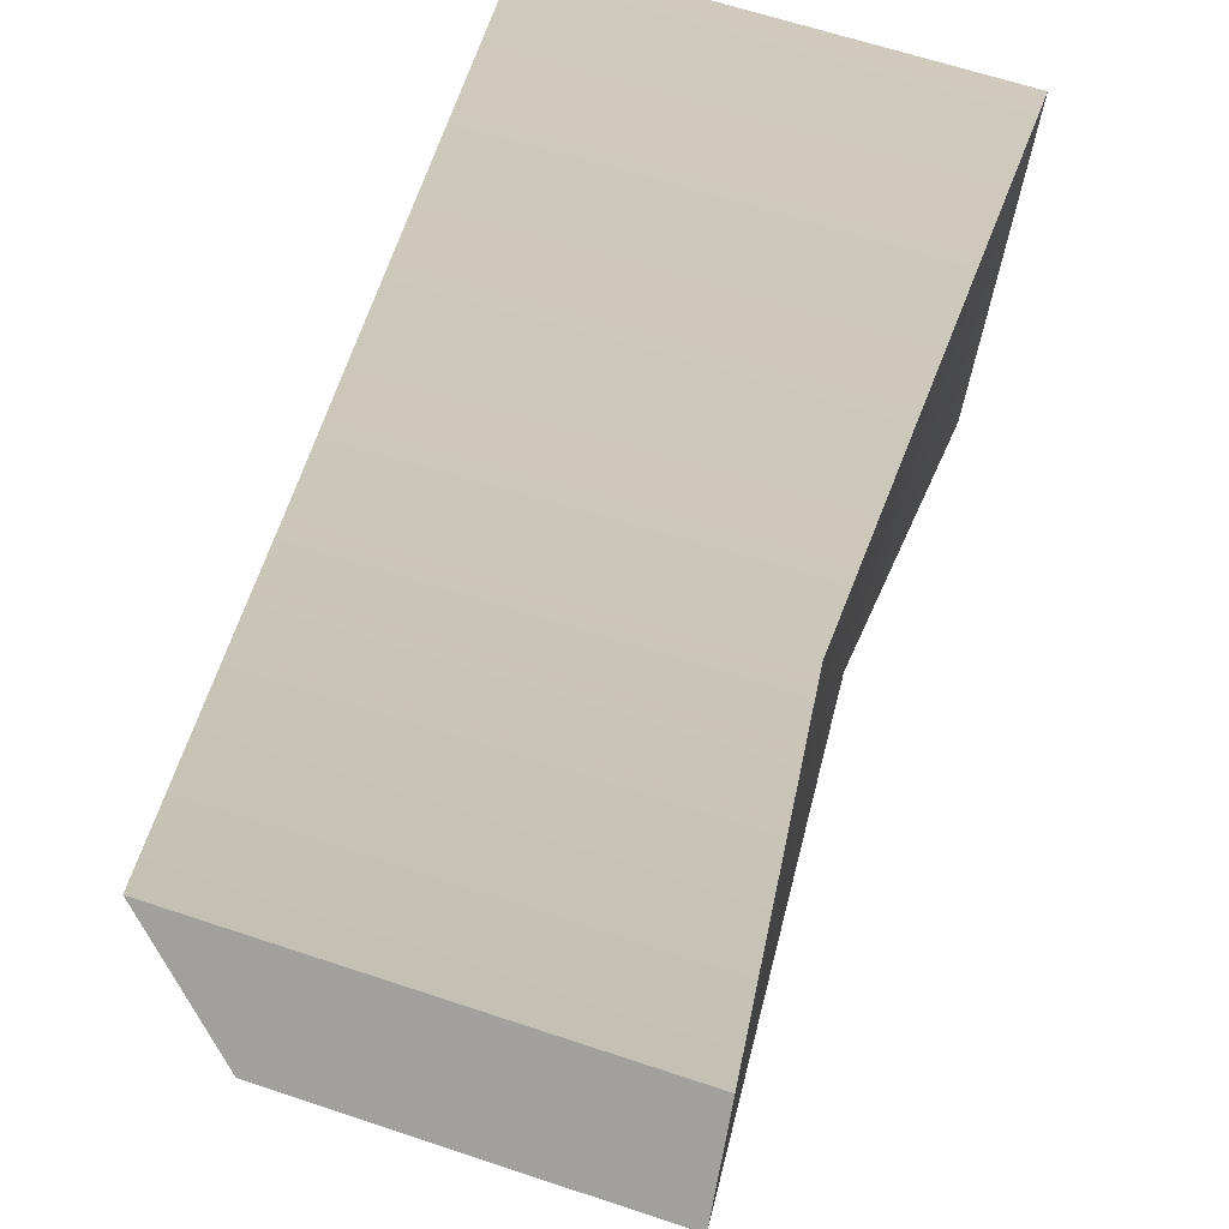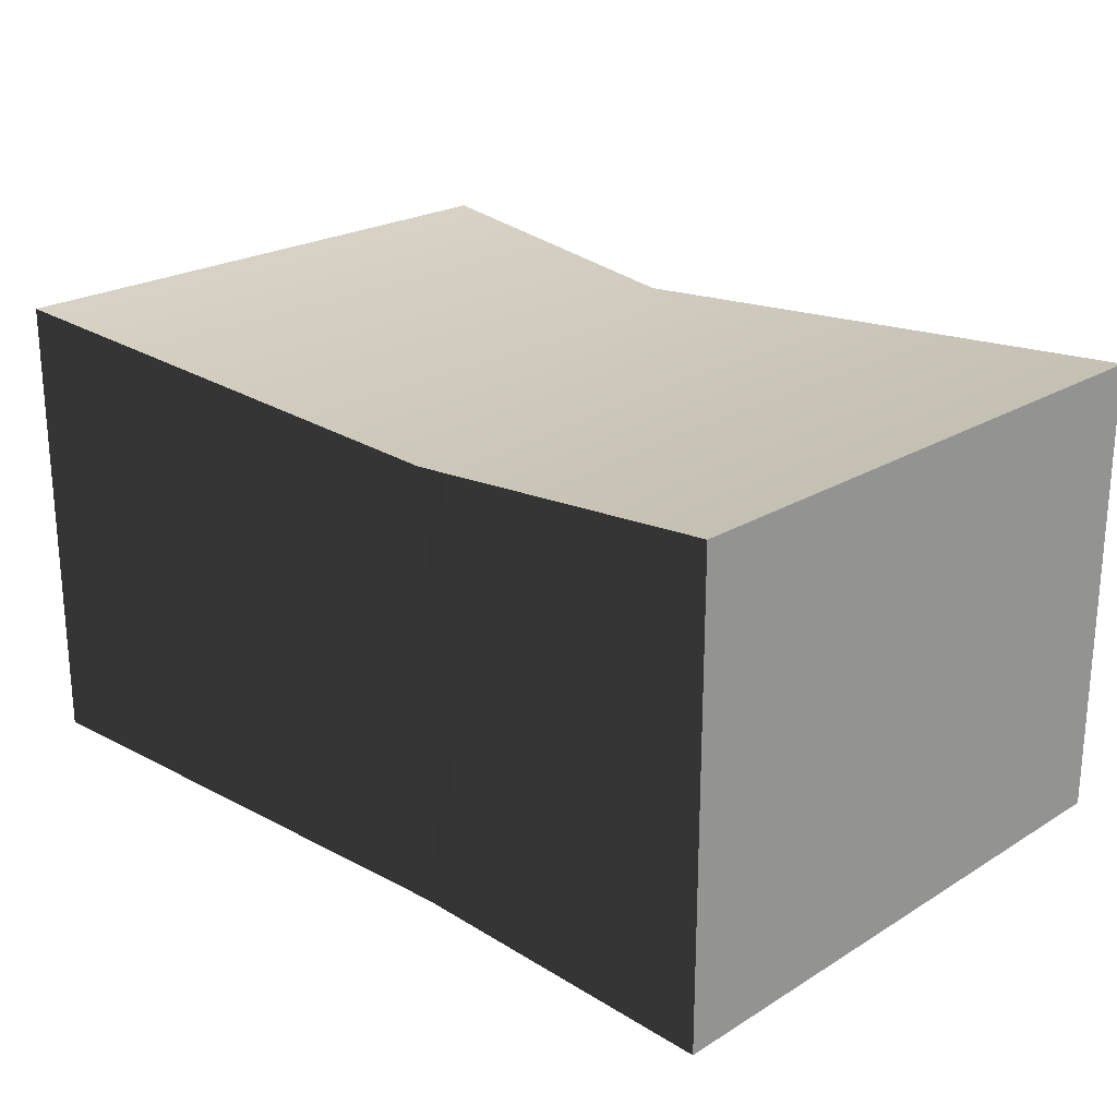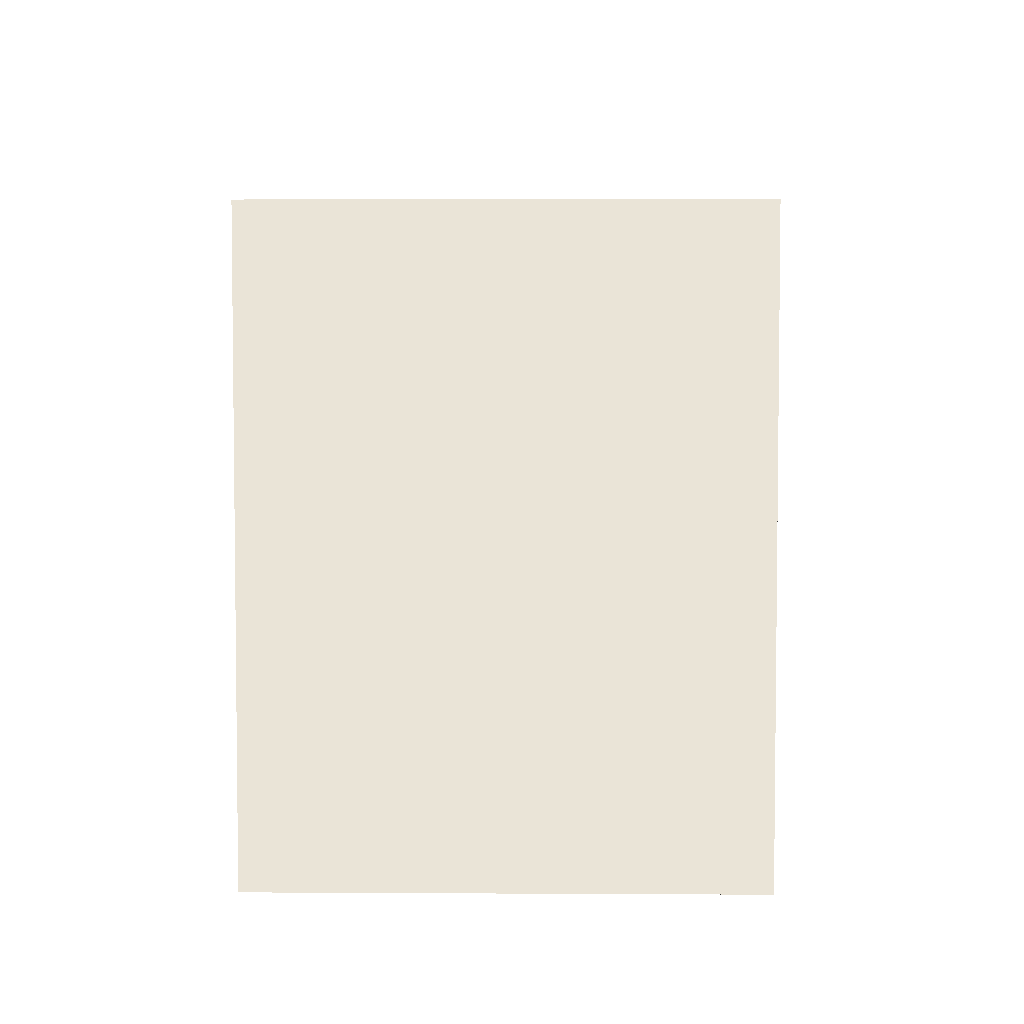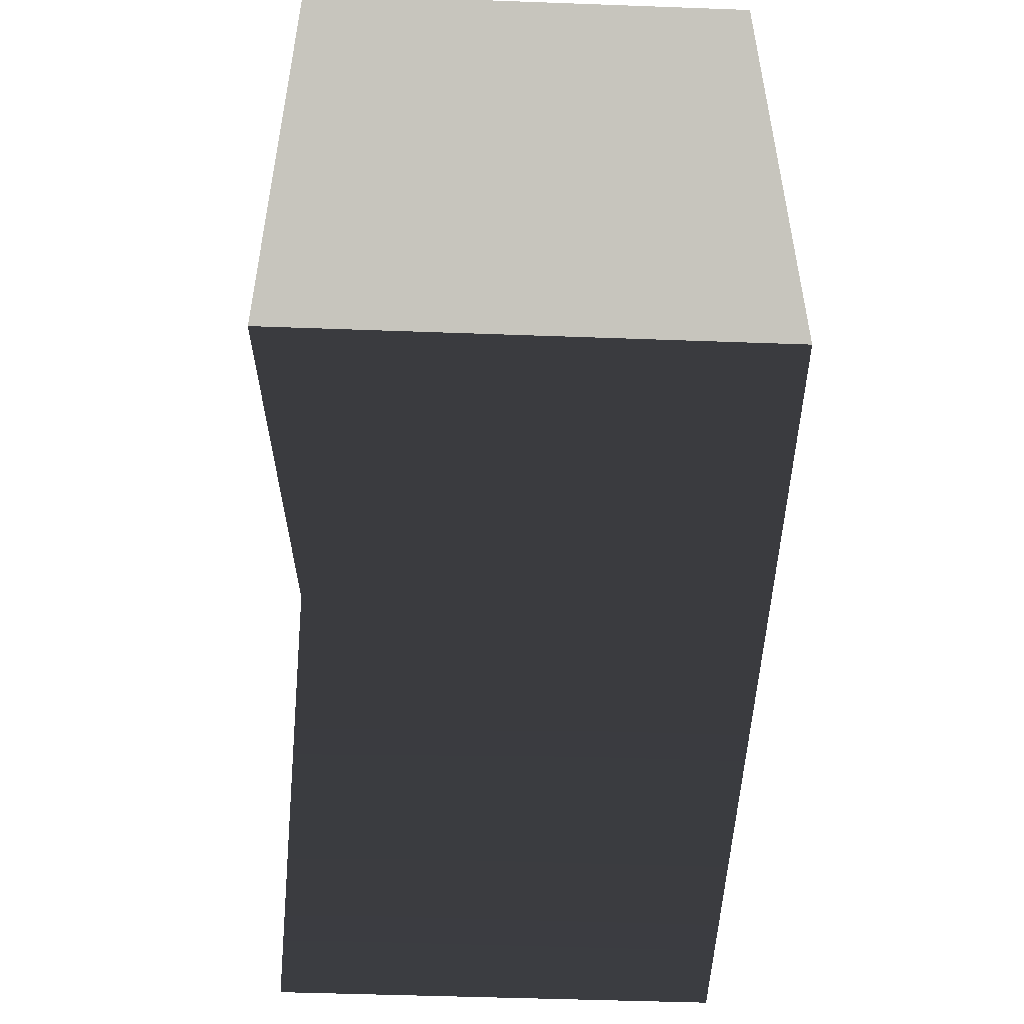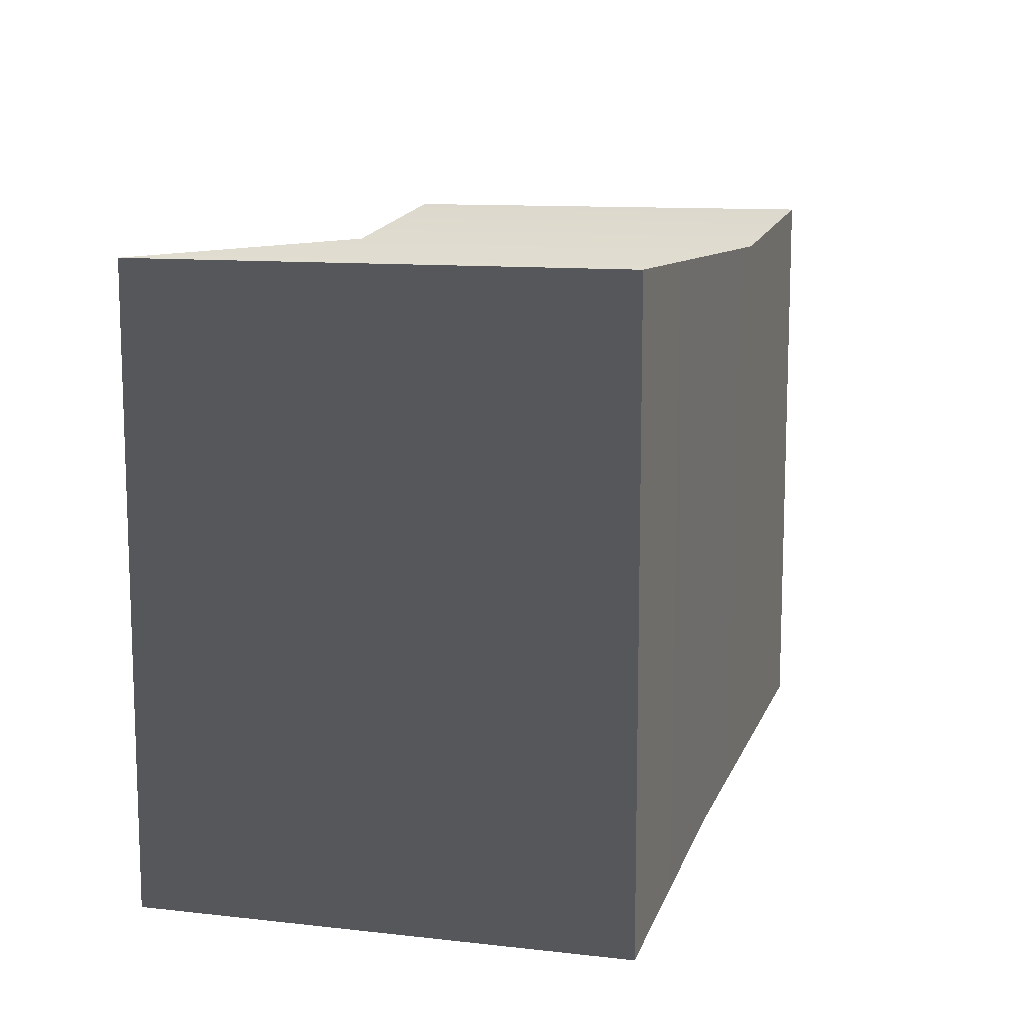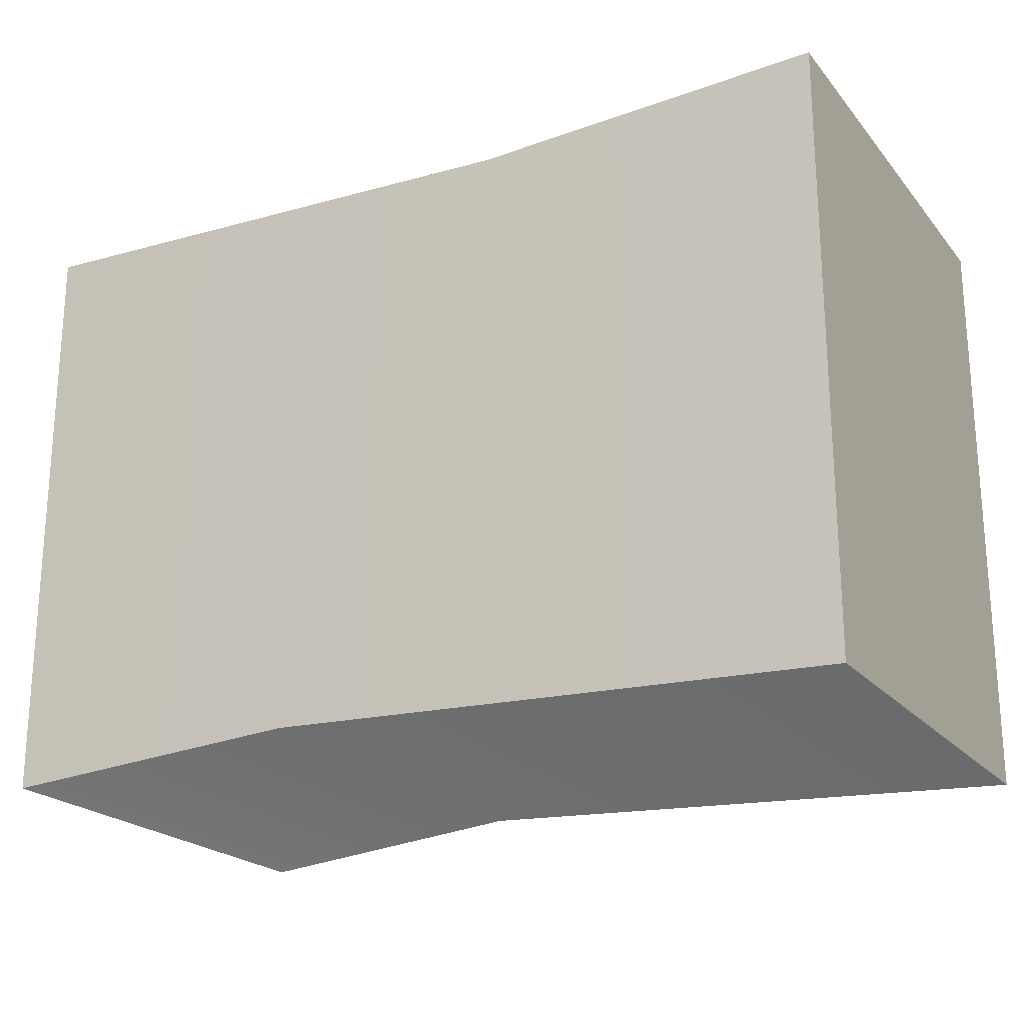
<metadata>
{"format":"obj","ext":"obj","renderer":"f3d","projection":"perspective","resolution":1024,"background":"white","views":[{"elev":67.0,"azim":108.2,"up":"+Z"},{"elev":22.8,"azim":43.8,"up":"+Y"},{"elev":4.3,"azim":91.0,"up":"+Z"},{"elev":-49.9,"azim":-92.3,"up":"+Z"},{"elev":11.4,"azim":-74.8,"up":"+Z"},{"elev":-21.6,"azim":28.6,"up":"+Z"}]}
</metadata>
<code>
v -1.107 0.08146 0.7414
v -1.107 1.235 0.7414
v 0.237 1.149 0.6928
v 0.237 0.07102 0.6928
v 1.086 0.08146 0.7414
v 1.086 1.235 0.7414
v -1.107 1.235 0.7414
v -1.107 1.235 -0.7414
v -0.3198 1.149 -0.6928
v 0.237 1.149 0.6928
v 1.086 1.235 0.7414
v 1.086 1.235 -0.7414
v -1.107 1.235 -0.7414
v -1.107 0.08146 -0.7414
v -0.3198 0.07102 -0.6928
v -0.3198 1.149 -0.6928
v 1.086 1.235 -0.7414
v 1.086 0.08146 -0.7414
v -1.107 0.08146 -0.7414
v -1.107 0.08146 0.7414
v 0.237 0.07102 0.6928
v -0.3198 0.07102 -0.6928
v 1.086 0.08146 -0.7414
v 1.086 0.08146 0.7414
v 1.086 0.08146 0.7414
v 1.086 1.235 0.7414
v 1.086 1.235 -0.7414
v 1.086 0.08146 -0.7414
v -1.107 0.08146 -0.7414
v -1.107 1.235 -0.7414
v -1.107 1.235 0.7414
v -1.107 0.08146 0.7414
g Straw2_(9)_2695_60
f 1 3 2
f 1 4 3
f 3 4 5
f 3 5 6
f 7 9 8
f 7 10 9
f 9 10 11
f 9 11 12
f 13 15 14
f 13 16 15
f 15 16 17
f 15 17 18
f 19 21 20
f 19 22 21
f 21 22 23
f 21 23 24
f 25 27 26
f 25 28 27
f 29 31 30
f 29 32 31

</code>
